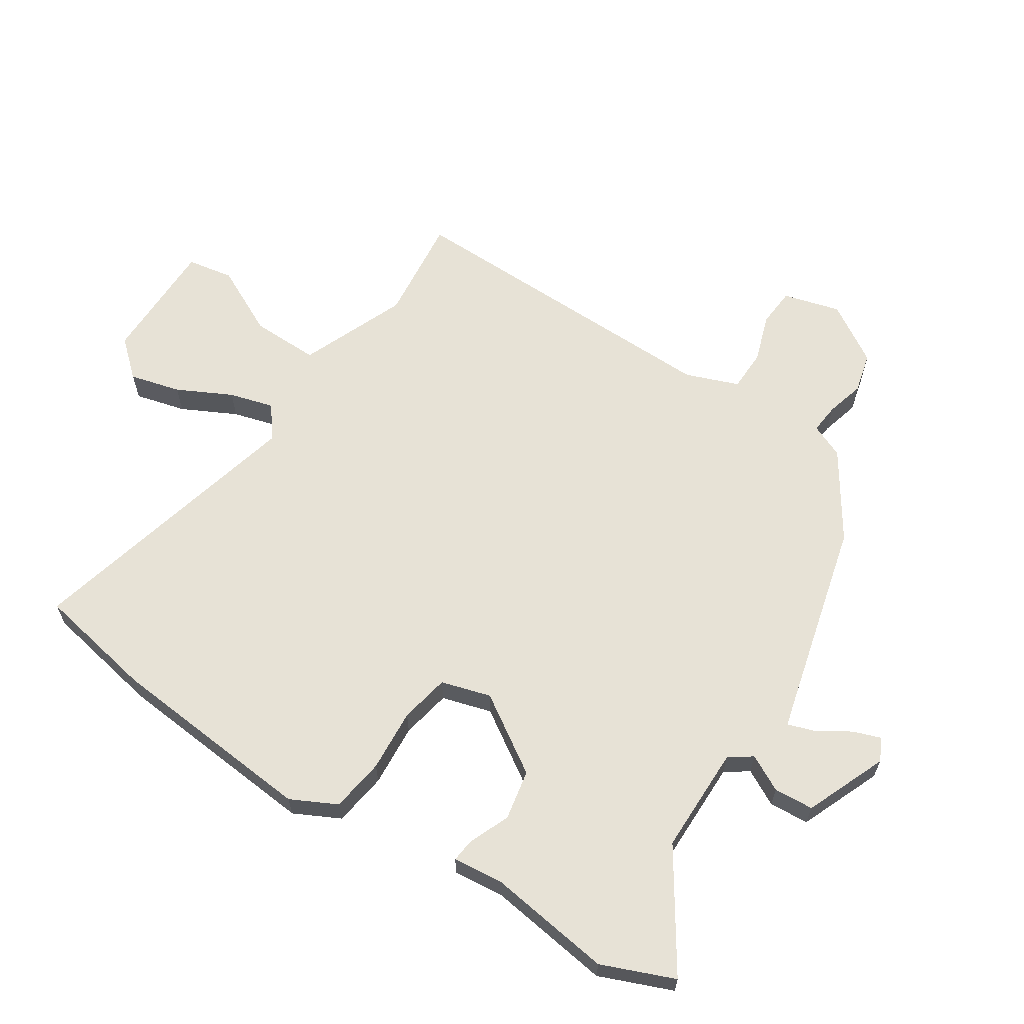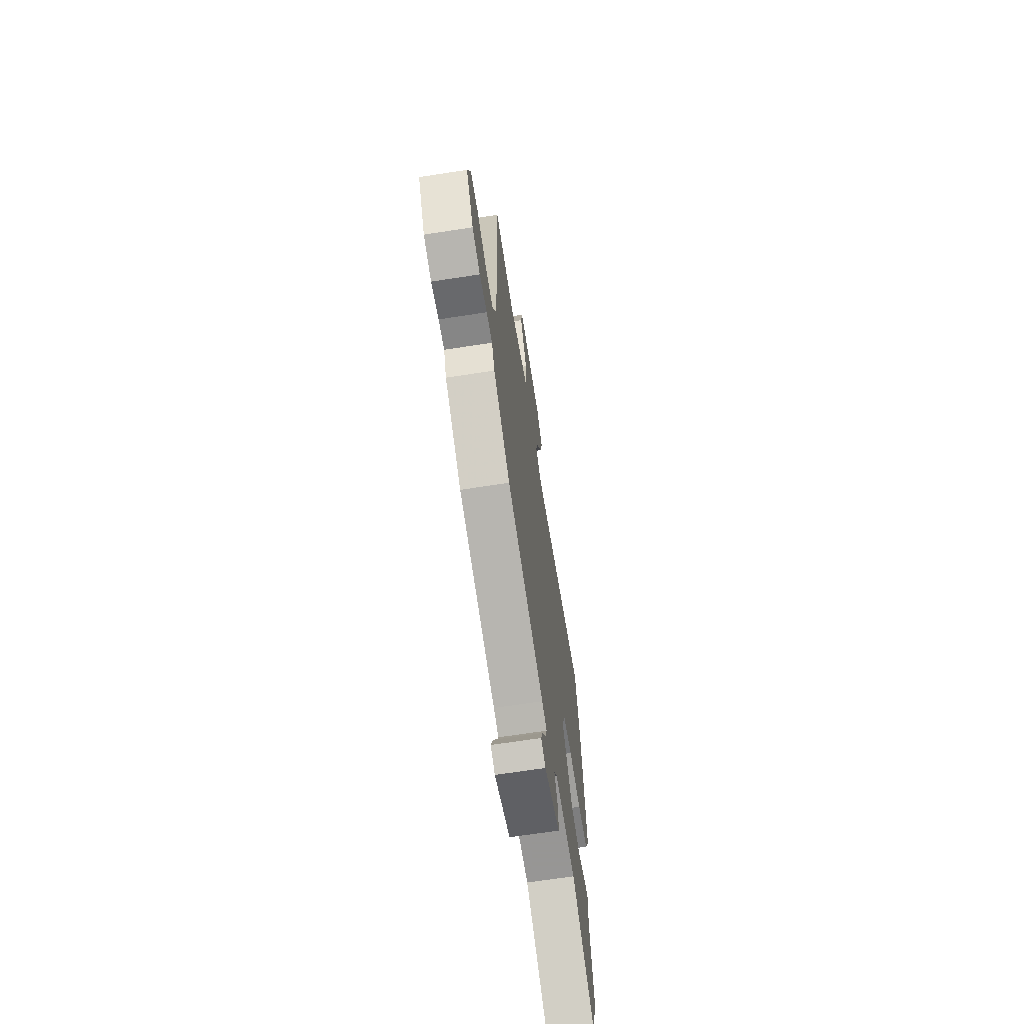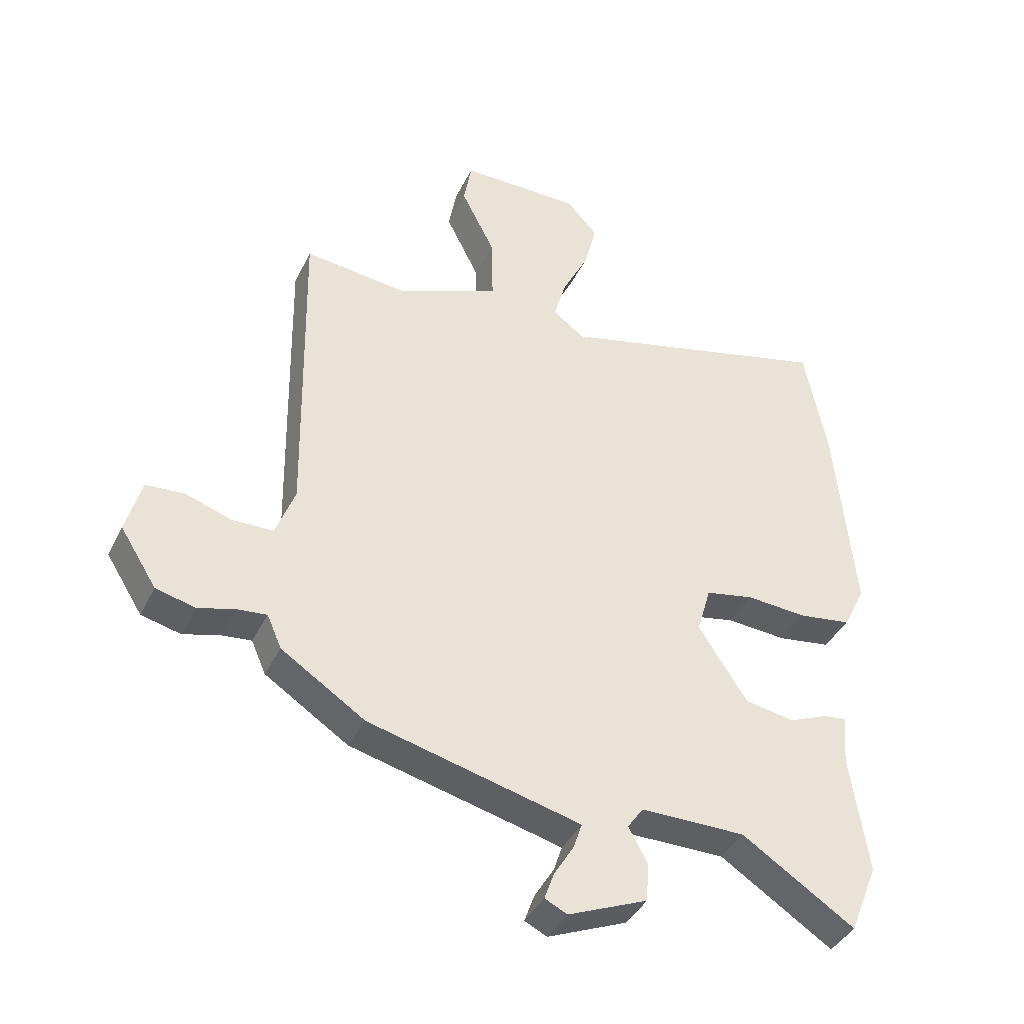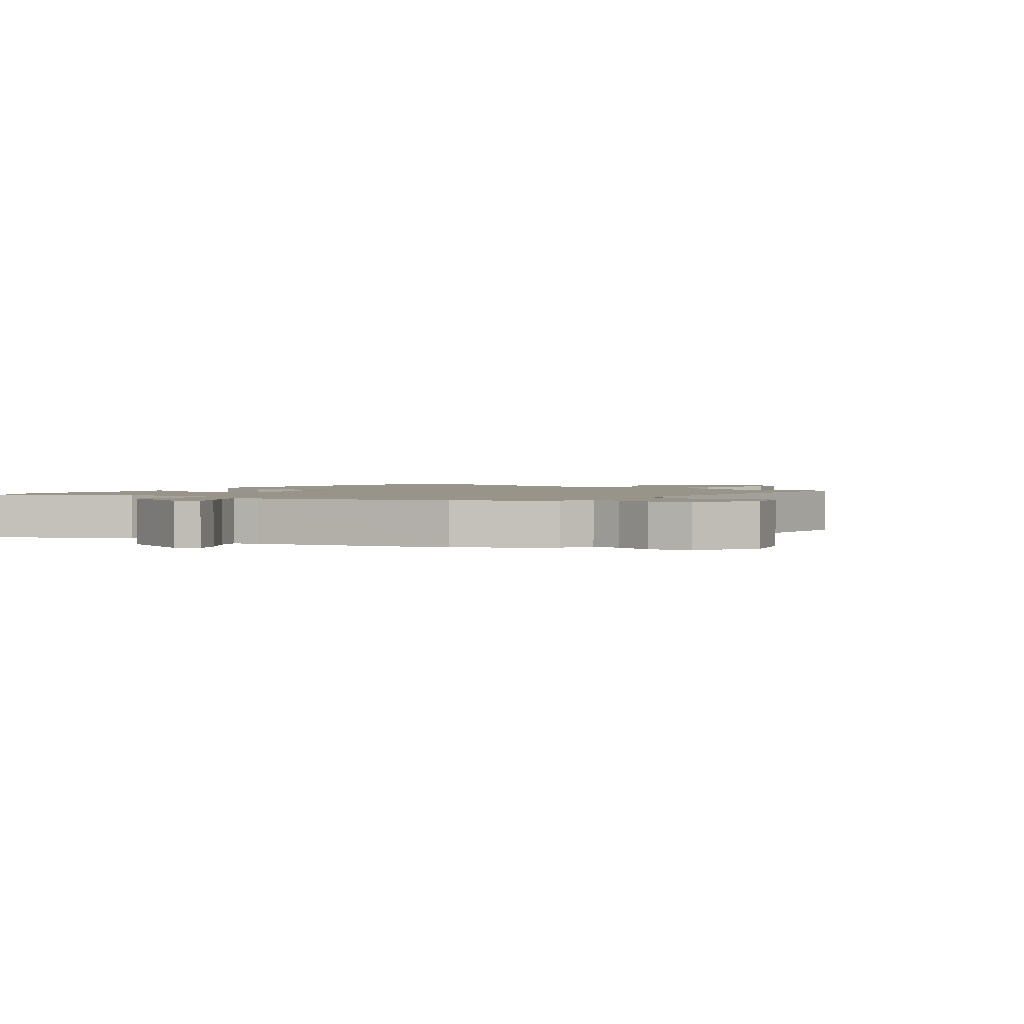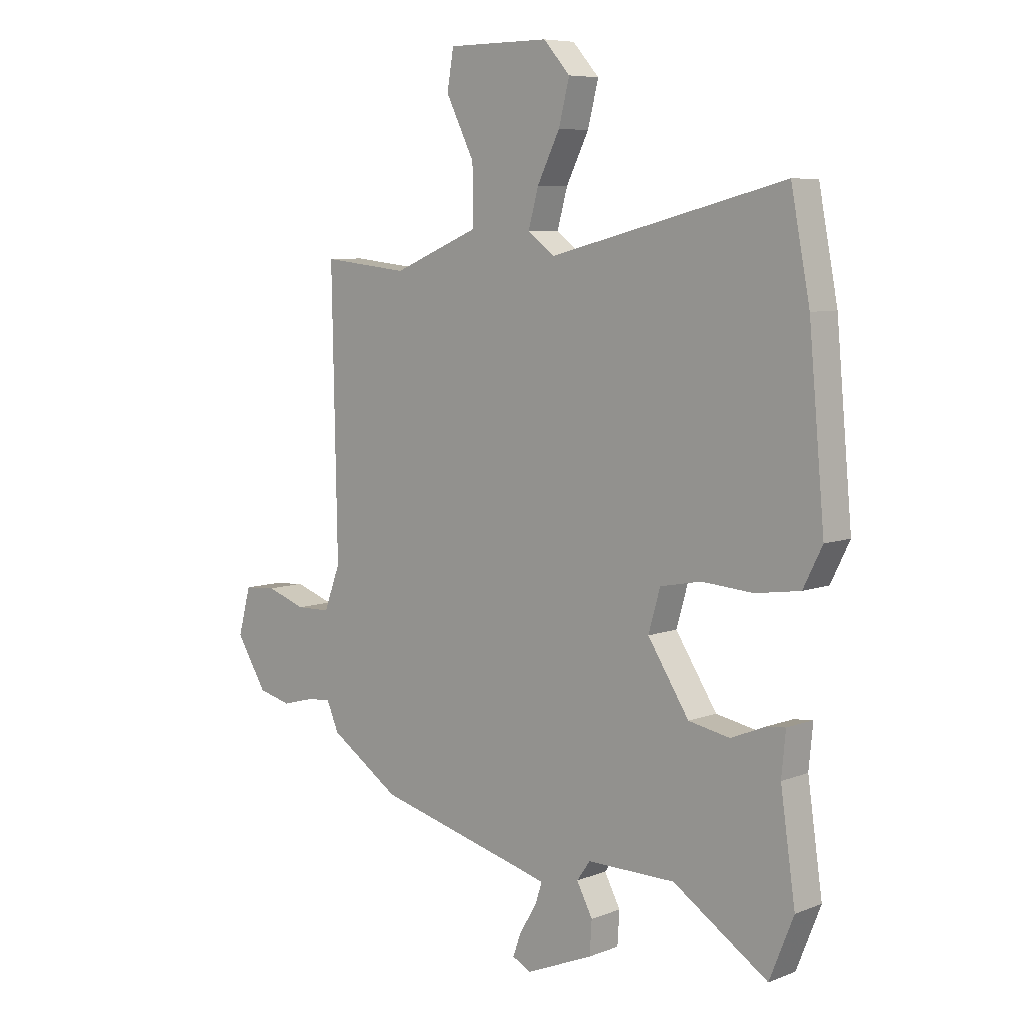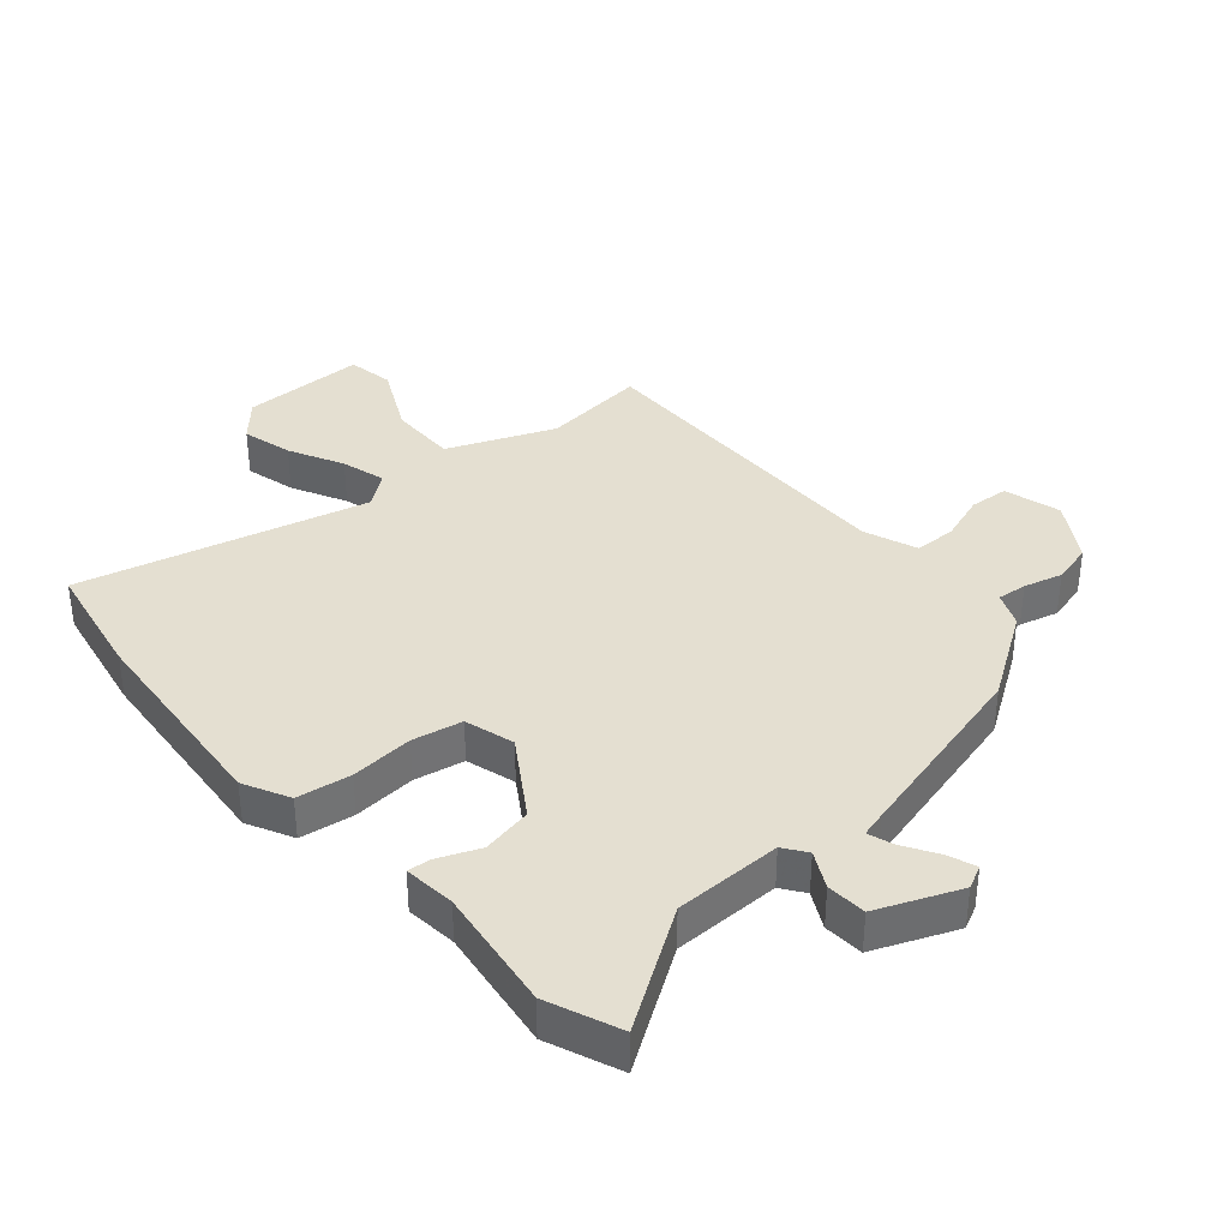
<metadata>
{"format":"obj","ext":"obj","renderer":"f3d","projection":"perspective","resolution":1024,"background":"white","views":[{"elev":63.2,"azim":122.8,"up":"+Y"},{"elev":-67.8,"azim":-81.2,"up":"+Z"},{"elev":-40.1,"azim":-24.3,"up":"+Z"},{"elev":1.8,"azim":-144.5,"up":"+Y"},{"elev":7.2,"azim":42.6,"up":"+Z"},{"elev":36.7,"azim":138.8,"up":"+Y"}]}
</metadata>
<code>
v -0.355 0.07 -0.448
v -0.493 0.07 -0.358
v -0.517 0.07 -0.303
v -0.565 0.07 -0.308
v -0.627 0.07 -0.325
v -0.692 0.07 -0.309
v -0.752 0.07 -0.214
v -0.727 0.07 -0.122
v -0.664 0.07 -0.117
v -0.586 0.07 -0.143
v -0.519 0.07 -0.141
v -0.487 0.07 -0.056
v -0.497 0.07 0.48
v -0.327 0.07 0.462
v -0.156 0.07 0.533
v -0.158 0.07 0.643
v -0.214 0.07 0.754
v -0.201 0.07 0.829
v -0.001 0.07 0.83
v 0.051 0.07 0.772
v 0.03 0.07 0.69
v -0.014 0.07 0.602
v -0.034 0.07 0.53
v 0.019 0.07 0.491
v 0.479 0.07 0.608
v 0.516 0.07 0.416
v 0.547 0.07 0.08
v 0.51 0.07 0.006
v 0.423 0.07 -0.007
v 0.322 0.07 0
v 0.242 0.07 -0.016
v 0.219 0.07 -0.096
v 0.3 0.07 -0.22
v 0.381 0.07 -0.235
v 0.448 0.07 -0.207
v 0.485 0.07 -0.203
v 0.477 0.07 -0.286
v 0.506 0.07 -0.485
v 0.459 0.07 -0.602
v 0.273 0.07 -0.481
v 0.1 0.07 -0.481
v 0.074 0.07 -0.518
v 0.105 0.07 -0.576
v 0.101 0.07 -0.64
v -0.03 0.07 -0.695
v -0.067 0.07 -0.677
v -0.051 0.07 -0.632
v -0.018 0.07 -0.578
v -0.004 0.07 -0.536
v -0.046 0.07 -0.525
v -0.355 0 -0.448
v -0.493 0 -0.358
v -0.517 0 -0.303
v -0.565 0 -0.308
v -0.627 0 -0.325
v -0.692 0 -0.309
v -0.752 0 -0.214
v -0.727 0 -0.122
v -0.664 0 -0.117
v -0.586 0 -0.143
v -0.519 0 -0.141
v -0.487 0 -0.056
v -0.497 0 0.48
v -0.327 0 0.462
v -0.156 0 0.533
v -0.158 0 0.643
v -0.214 0 0.754
v -0.201 0 0.829
v -0.001 0 0.83
v 0.051 0 0.772
v 0.03 0 0.69
v -0.014 0 0.602
v -0.034 0 0.53
v 0.019 0 0.491
v 0.479 0 0.608
v 0.516 0 0.416
v 0.547 0 0.08
v 0.51 0 0.006
v 0.423 0 -0.007
v 0.322 0 0
v 0.242 0 -0.016
v 0.219 0 -0.096
v 0.3 0 -0.22
v 0.381 0 -0.235
v 0.448 0 -0.207
v 0.485 0 -0.203
v 0.477 0 -0.286
v 0.506 0 -0.485
v 0.459 0 -0.602
v 0.273 0 -0.481
v 0.1 0 -0.481
v 0.074 0 -0.518
v 0.105 0 -0.576
v 0.101 0 -0.64
v -0.03 0 -0.695
v -0.067 0 -0.677
v -0.051 0 -0.632
v -0.018 0 -0.578
v -0.004 0 -0.536
v -0.046 0 -0.525
f 45 46 47 48
f 45 48 49
f 42 43 44 45
f 42 45 49
f 41 42 49 50
f 37 38 39 40
f 37 40 41
f 34 35 36 37
f 33 34 37 41
f 32 33 41 50
f 27 28 29 30
f 27 30 31
f 24 25 26 27
f 23 24 27 31
f 19 20 21 22
f 19 22 23
f 16 17 18 19
f 15 16 19 23
f 14 15 23 31
f 12 13 14 31
f 7 8 9 10
f 7 10 11
f 4 5 6 7
f 3 4 7 11
f 12 31 32 50
f 3 11 12 50
f 1 2 3 50
f 98 97 96 95
f 99 98 95
f 95 94 93 92
f 99 95 92
f 100 99 92 91
f 90 89 88 87
f 91 90 87
f 87 86 85 84
f 91 87 84 83
f 100 91 83 82
f 80 79 78 77
f 81 80 77
f 77 76 75 74
f 81 77 74 73
f 72 71 70 69
f 73 72 69
f 69 68 67 66
f 73 69 66 65
f 81 73 65 64
f 81 64 63 62
f 60 59 58 57
f 61 60 57
f 57 56 55 54
f 61 57 54 53
f 100 82 81 62
f 100 62 61 53
f 100 53 52 51
f 1 51 52 2
f 2 52 53 3
f 3 53 54 4
f 4 54 55 5
f 5 55 56 6
f 6 56 57 7
f 7 57 58 8
f 8 58 59 9
f 9 59 60 10
f 10 60 61 11
f 11 61 62 12
f 12 62 63 13
f 13 63 64 14
f 14 64 65 15
f 15 65 66 16
f 16 66 67 17
f 17 67 68 18
f 18 68 69 19
f 19 69 70 20
f 20 70 71 21
f 21 71 72 22
f 22 72 73 23
f 23 73 74 24
f 24 74 75 25
f 25 75 76 26
f 26 76 77 27
f 27 77 78 28
f 28 78 79 29
f 29 79 80 30
f 30 80 81 31
f 31 81 82 32
f 32 82 83 33
f 33 83 84 34
f 34 84 85 35
f 35 85 86 36
f 36 86 87 37
f 37 87 88 38
f 38 88 89 39
f 39 89 90 40
f 40 90 91 41
f 41 91 92 42
f 42 92 93 43
f 43 93 94 44
f 44 94 95 45
f 45 95 96 46
f 46 96 97 47
f 47 97 98 48
f 48 98 99 49
f 49 99 100 50
f 50 100 51 1

</code>
